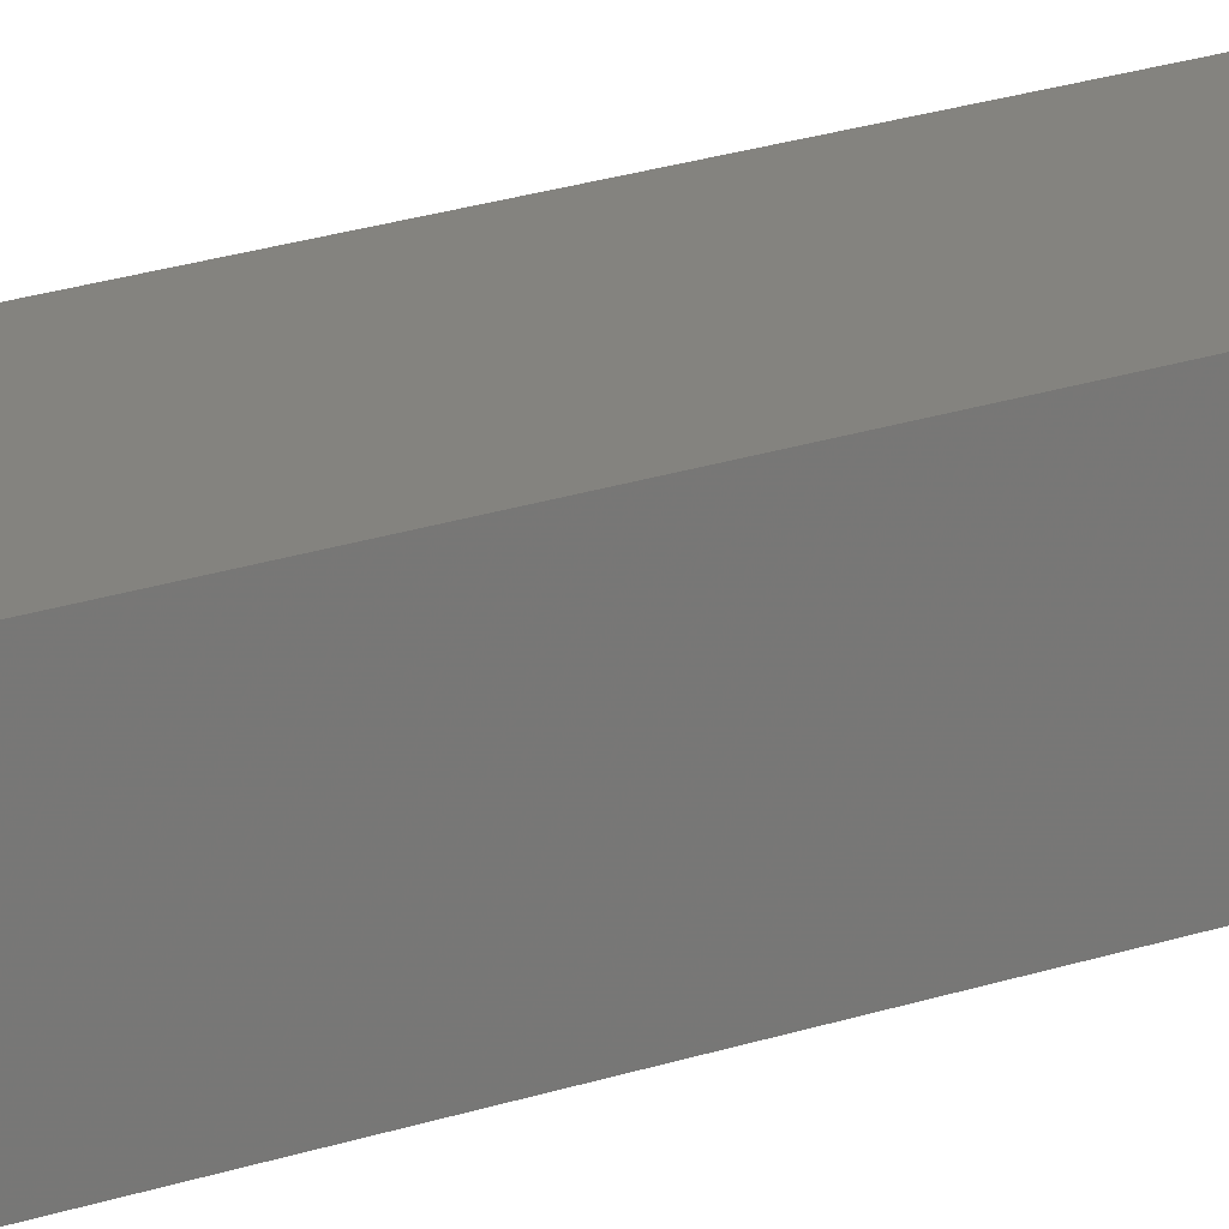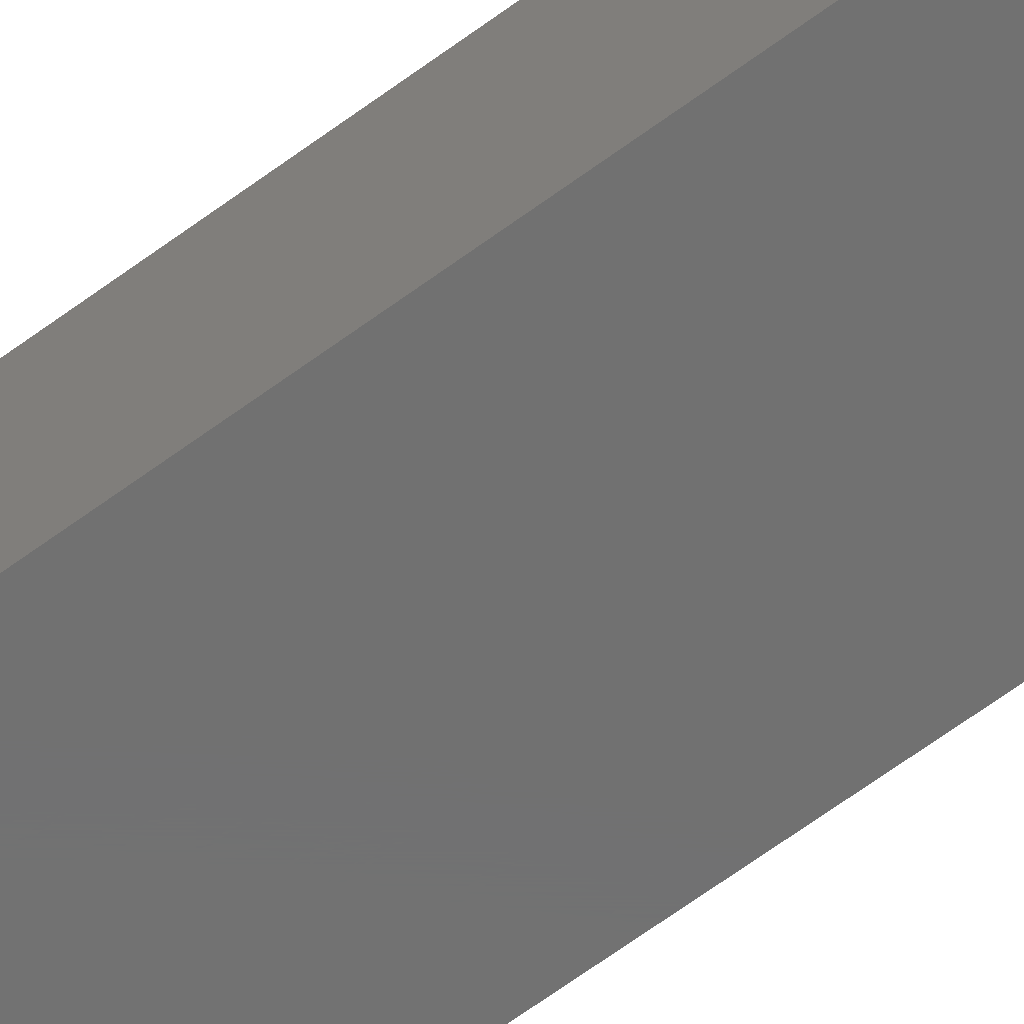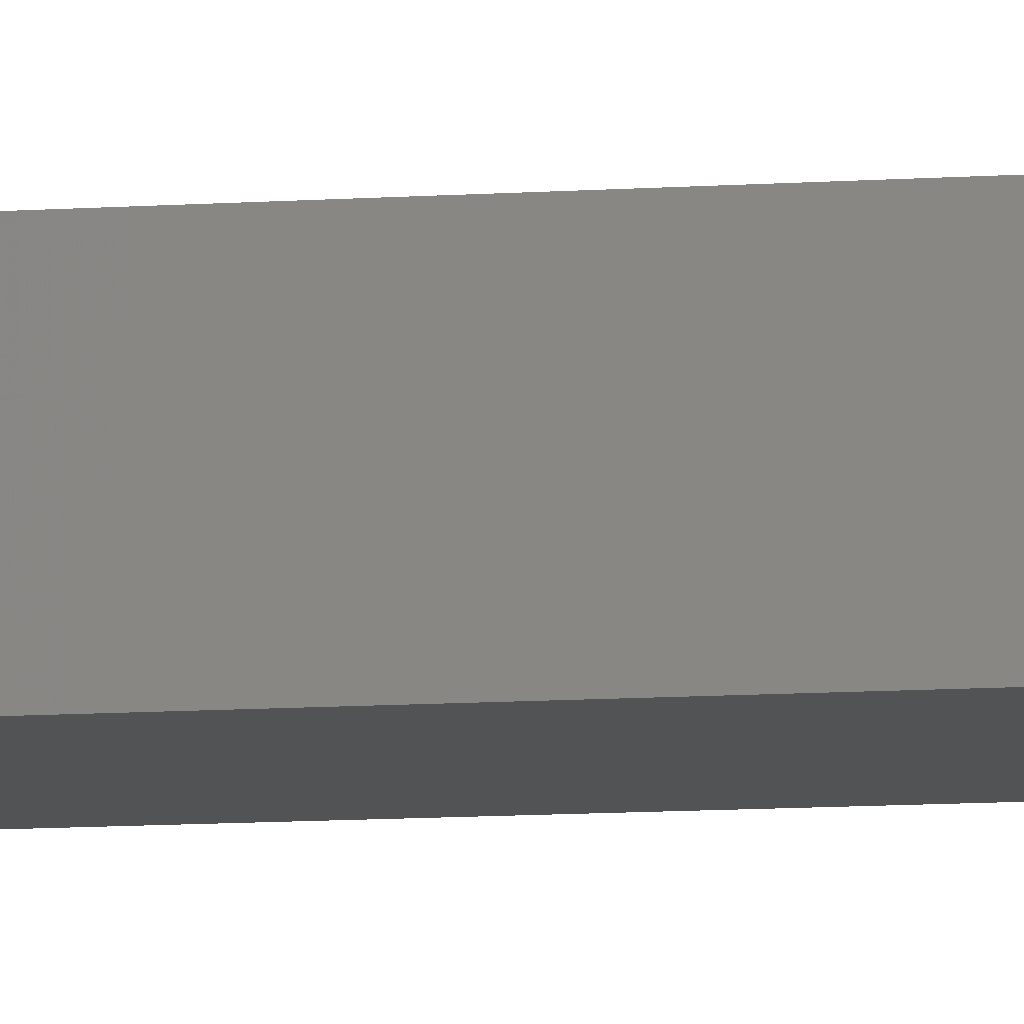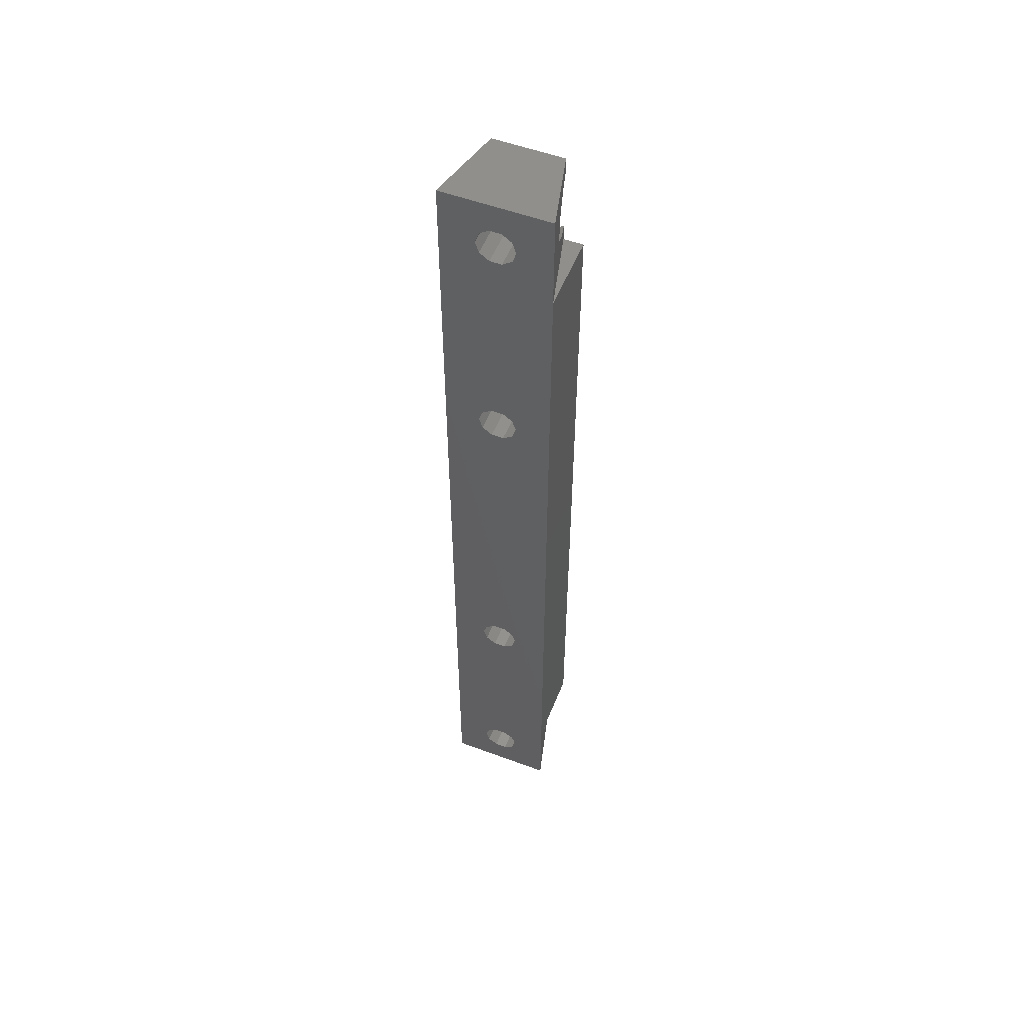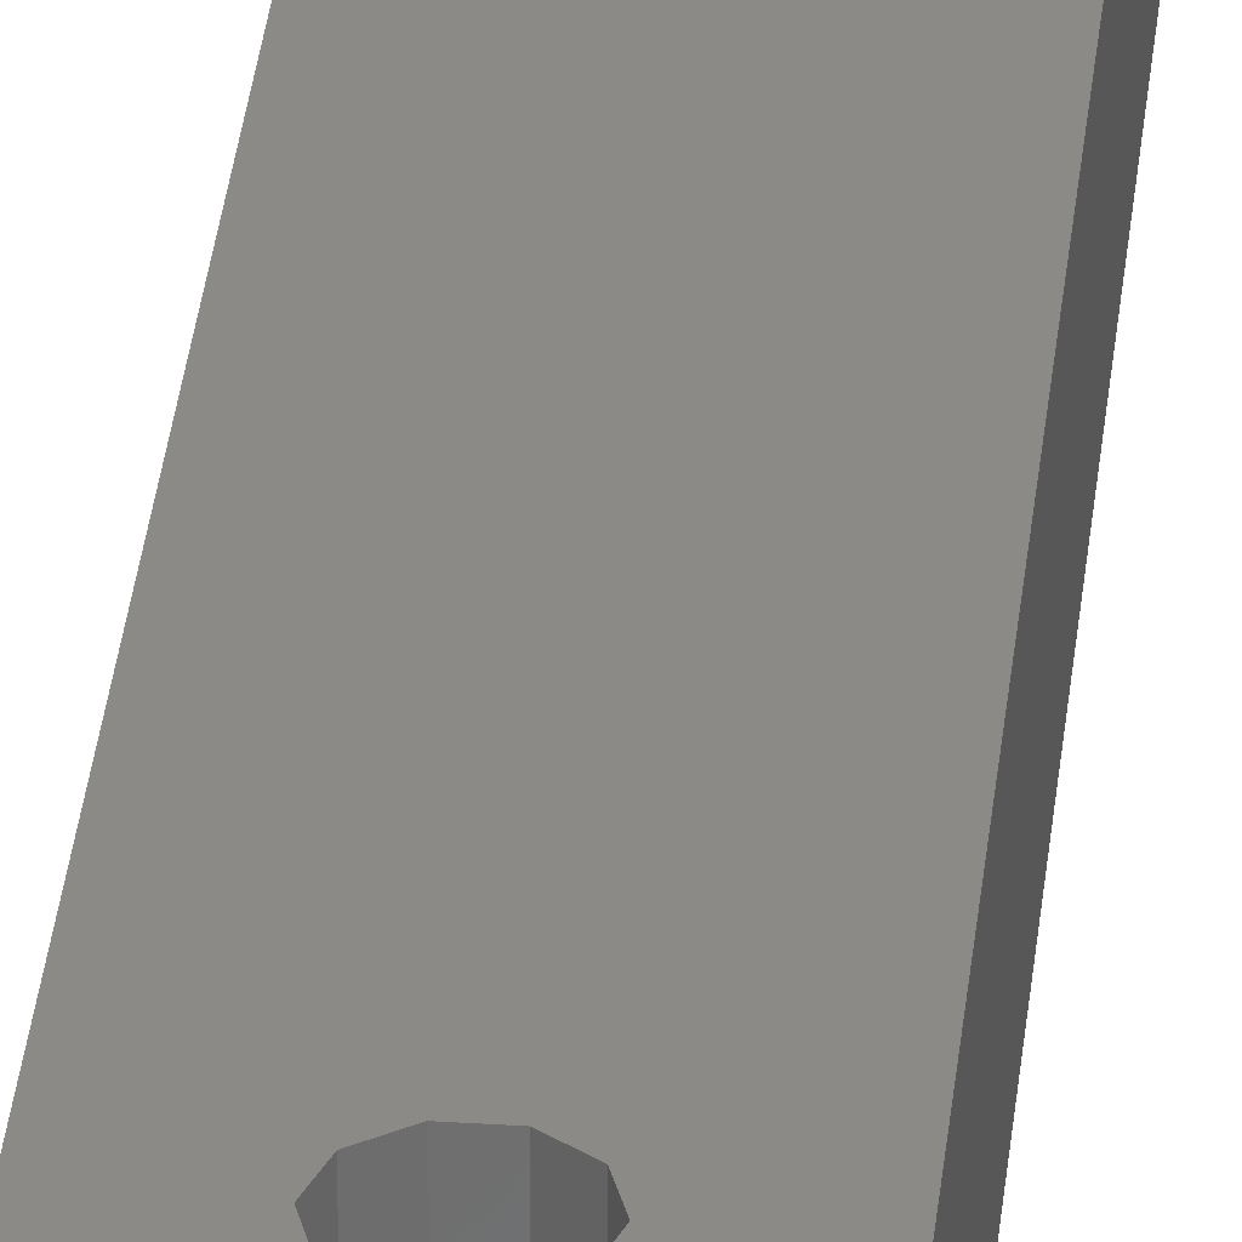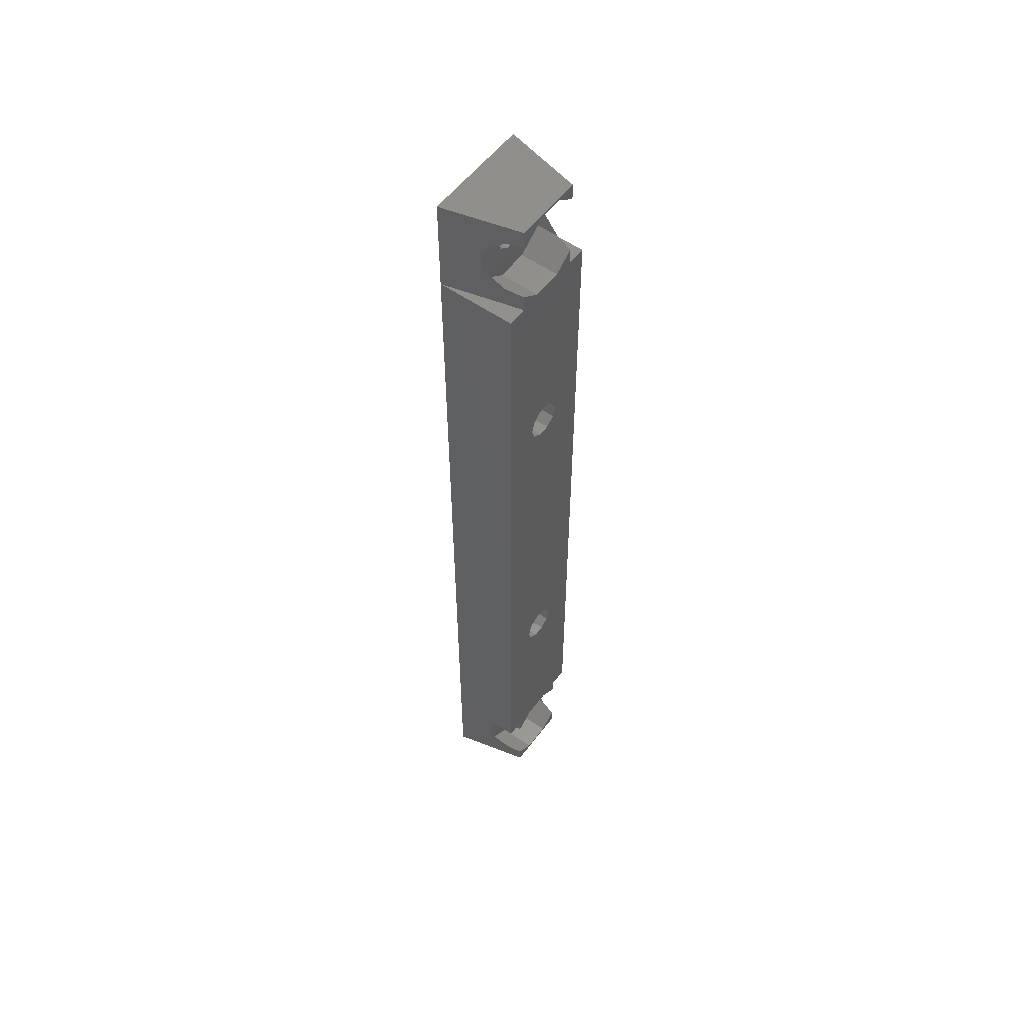
<metadata>
{"format":"stl","ext":"stl","renderer":"f3d","projection":"perspective","resolution":1024,"background":"white","views":[{"elev":18.3,"azim":54.5,"up":"+Z"},{"elev":-62.9,"azim":-52.8,"up":"+Z"},{"elev":-10.3,"azim":-80.1,"up":"+Z"},{"elev":53.8,"azim":-158.4,"up":"+Y"},{"elev":31.5,"azim":5.4,"up":"+Z"},{"elev":55.5,"azim":-53.5,"up":"+Y"}]}
</metadata>
<code>
# stl→obj: 150 verts, 314 faces
v -2.8 -20 -2
v -2.8 20 2
v -2.8 20 -2
v -2.8 -20 2
v 0.809 9.412 2
v 1 -10 2
v 1 10 2
v 0.809 -9.412 2
v 0.309 9.049 2
v 0.309 -9.049 2
v -0.309 9.049 2
v -0.309 -9.049 2
v -0.809 9.412 2
v -0.809 -9.412 2
v -1 10 2
v -1 -10 2
v 1.8 -20 2
v 0.7725 -20.12 2
v 1.8 -20.87 2
v -2.449e-15 -20 2
v -0.7725 -20.12 2
v -1.8 -20 2
v -0.309 -10.95 2
v -0.809 -10.59 2
v -0.809 10.59 2
v -1.8 -20.87 2
v 0.7725 20.12 2
v 1.8 20 2
v 1.8 20.87 2
v 0.809 10.59 2
v 0.309 10.95 2
v -0.309 10.95 2
v -0.7725 20.12 2
v -1.8 20 2
v -1.8 20.87 2
v 2.8 -20 2
v 2.8 20 2
v 0.809 -10.59 2
v 0.309 -10.95 2
v 2.8 20 -2
v 2.8 -20 -2
v 0.309 10.95 -2
v 0.809 10.59 -2
v 0.809 21.91 -2
v 1 22.5 -2
v 0.309 21.55 -2
v -0.309 10.95 -2
v -0.809 10.59 -2
v -0.309 21.55 -2
v -1 10 -2
v -0.809 21.91 -2
v 0.809 -9.412 -2
v 1 10 -2
v 1 -10 -2
v 0.809 9.412 -2
v 0.309 -9.049 -2
v 0.309 9.049 -2
v -0.309 -9.049 -2
v -0.309 9.049 -2
v -0.809 -9.412 -2
v -0.809 9.412 -2
v -1 -10 -2
v 0.309 -21.55 -2
v 0.809 -21.91 -2
v 0.809 -10.59 -2
v 0.309 -10.95 -2
v -0.309 -21.55 -2
v -0.809 -21.91 -2
v -0.309 -10.95 -2
v -1 -22.5 -2
v -0.809 -10.59 -2
v 1 -22.5 -2
v 2.8 -25 -2
v 0.809 -23.09 -2
v 0.309 -23.45 -2
v -0.309 -23.45 -2
v -2.8 -25 -2
v -0.809 -23.09 -2
v 2.8 25 -2
v 0.809 23.09 -2
v 0.309 23.45 -2
v -0.309 23.45 -2
v -1 22.5 -2
v -2.8 25 -2
v -0.809 23.09 -2
v -2.449e-15 -20 -2
v -2.023 23.97 1.11
v -1.8 25 2
v -1.8 24.13 2
v -2.3 23.12 0
v -2.3 21.88 0
v -2.023 21.03 1.11
v 2.023 23.97 1.11
v 1.8 25 2
v 1.8 24.13 2
v 2.3 23.12 0
v 2.3 21.88 0
v 2.023 21.03 1.11
v 0.7725 24.88 2
v -0.7725 24.88 2
v 0.809 23.09 0
v 1 22.5 0
v -1 22.5 0
v -0.809 23.09 0
v -0.309 21.55 0
v 0.309 21.55 0
v 0.309 23.45 0
v -0.309 23.45 0
v -0.809 21.91 0
v 0.809 21.91 0
v 2.023 23.97 0
v -2.023 23.97 0
v 0.7725 20.12 0
v -0.7725 20.12 0
v -0.7725 24.88 0
v 0.7725 24.88 0
v -2.023 21.03 0
v 2.023 21.03 0
v 2.023 -21.03 1.11
v 2.3 -21.88 0
v 2.3 -23.12 0
v 1.8 -25 2
v 2.023 -23.97 1.11
v 1.8 -24.13 2
v -2.023 -21.03 1.11
v -2.3 -21.88 0
v -2.3 -23.12 0
v -2.023 -23.97 1.11
v -1.8 -25 2
v -1.8 -24.13 2
v 0.7725 -24.88 2
v -0.7725 -24.88 2
v -0.809 -23.09 0
v -1 -22.5 0
v 1 -22.5 0
v 0.809 -23.09 0
v 0.309 -21.55 0
v -0.309 -21.55 0
v -0.309 -23.45 0
v 0.309 -23.45 0
v 0.809 -21.91 0
v -0.809 -21.91 0
v -2.023 -23.97 0
v 2.023 -23.97 0
v -0.7725 -20.12 0
v 0.7725 -20.12 0
v 0.7725 -24.88 0
v -0.7725 -24.88 0
v 2.023 -21.03 0
v -2.023 -21.03 0
f 1 2 3
f 2 1 4
f 5 6 7
f 5 8 6
f 9 8 5
f 9 10 8
f 11 10 9
f 11 12 10
f 13 12 11
f 13 14 12
f 15 14 13
f 14 15 16
f 17 18 19
f 20 18 17
f 20 21 18
f 22 20 23
f 4 23 24
f 4 24 16
f 25 2 15
f 15 2 16
f 20 22 21
f 21 22 26
f 27 28 29
f 28 7 17
f 28 30 7
f 31 28 27
f 28 31 30
f 27 32 31
f 33 32 27
f 34 32 33
f 34 33 35
f 32 2 25
f 2 32 34
f 28 36 37
f 36 28 17
f 6 17 7
f 38 17 6
f 39 17 38
f 39 20 17
f 20 39 23
f 4 16 2
f 23 4 22
f 17 20 36
f 36 40 37
f 40 36 41
f 40 28 37
f 34 3 2
f 42 40 43
f 40 44 45
f 3 40 42
f 40 46 44
f 3 42 47
f 40 3 46
f 3 47 48
f 46 3 49
f 3 48 50
f 49 3 51
f 52 53 54
f 52 55 53
f 56 55 52
f 56 57 55
f 58 57 56
f 58 59 57
f 60 59 58
f 60 61 59
f 62 61 60
f 61 62 50
f 63 41 64
f 41 65 54
f 1 41 63
f 41 66 65
f 1 63 67
f 41 1 66
f 1 67 68
f 66 1 69
f 1 68 70
f 69 1 71
f 72 41 73
f 41 54 40
f 64 41 72
f 73 74 72
f 73 75 74
f 73 76 75
f 71 1 62
f 62 1 50
f 1 70 77
f 78 77 70
f 76 77 78
f 77 76 73
f 53 40 54
f 43 40 53
f 40 45 79
f 80 79 45
f 81 79 80
f 82 79 81
f 3 50 1
f 51 3 83
f 84 83 3
f 82 84 79
f 85 84 82
f 83 84 85
f 4 1 22
f 86 36 20
f 36 86 41
f 53 30 43
f 30 53 7
f 47 31 32
f 31 47 42
f 42 30 31
f 30 42 43
f 55 9 5
f 9 55 57
f 59 13 11
f 13 59 61
f 15 48 25
f 48 15 50
f 13 50 15
f 50 13 61
f 48 32 25
f 32 48 47
f 55 7 53
f 7 55 5
f 57 11 9
f 11 57 59
f 54 8 52
f 8 54 6
f 16 60 14
f 60 16 62
f 66 23 39
f 23 66 69
f 58 10 12
f 10 58 56
f 56 8 10
f 8 56 52
f 60 12 14
f 12 60 58
f 24 62 16
f 62 24 71
f 65 39 38
f 39 65 66
f 69 24 23
f 24 69 71
f 65 6 54
f 6 65 38
f 87 88 84
f 88 87 89
f 84 90 87
f 84 91 90
f 3 91 84
f 3 92 91
f 34 92 3
f 92 34 35
f 93 94 95
f 94 93 79
f 96 79 93
f 97 79 96
f 28 98 29
f 40 98 28
f 97 40 79
f 98 40 97
f 94 99 95
f 94 100 99
f 88 100 94
f 100 88 89
f 79 88 94
f 88 79 84
f 45 101 80
f 101 45 102
f 103 85 104
f 85 103 83
f 46 105 106
f 105 46 49
f 82 107 108
f 107 82 81
f 81 101 107
f 101 81 80
f 85 108 104
f 108 85 82
f 109 83 103
f 83 109 51
f 44 106 110
f 106 44 46
f 49 109 105
f 109 49 51
f 44 102 45
f 102 44 110
f 96 93 111
f 112 87 90
f 113 33 27
f 33 113 114
f 115 99 100
f 99 115 116
f 99 93 95
f 116 93 99
f 93 116 111
f 87 100 89
f 115 87 112
f 87 115 100
f 92 117 91
f 101 96 111
f 96 102 97
f 110 97 102
f 96 101 102
f 116 101 111
f 116 107 101
f 116 108 107
f 115 108 116
f 115 104 108
f 112 104 115
f 90 104 112
f 97 110 118
f 110 113 118
f 106 113 110
f 105 113 106
f 105 114 113
f 109 114 105
f 91 109 103
f 104 90 103
f 91 103 90
f 109 91 117
f 109 117 114
f 98 27 29
f 113 98 118
f 98 113 27
f 33 92 35
f 114 92 33
f 92 114 117
f 98 97 118
f 119 17 19
f 17 119 41
f 120 41 119
f 121 41 120
f 122 123 124
f 73 123 122
f 121 73 41
f 123 73 121
f 125 22 1
f 22 125 26
f 1 126 125
f 1 127 126
f 77 127 1
f 77 128 127
f 129 128 77
f 128 129 130
f 131 122 124
f 132 122 131
f 132 129 122
f 129 132 130
f 77 122 129
f 122 77 73
f 86 17 41
f 17 86 20
f 133 70 134
f 70 133 78
f 74 135 72
f 135 74 136
f 67 137 138
f 137 67 63
f 75 139 140
f 139 75 76
f 76 133 139
f 133 76 78
f 74 140 136
f 140 74 75
f 72 141 64
f 141 72 135
f 68 138 142
f 138 68 67
f 63 141 137
f 141 63 64
f 134 68 142
f 68 134 70
f 128 143 127
f 123 121 144
f 145 18 21
f 18 145 146
f 147 132 131
f 132 147 148
f 132 128 130
f 148 128 132
f 128 148 143
f 123 131 124
f 147 123 144
f 123 147 131
f 120 119 149
f 141 120 149
f 120 135 121
f 136 121 135
f 120 141 135
f 146 141 149
f 146 137 141
f 146 138 137
f 145 138 146
f 145 142 138
f 150 142 145
f 126 142 150
f 121 136 144
f 136 147 144
f 140 147 136
f 139 147 140
f 139 148 147
f 133 148 139
f 127 133 134
f 142 126 134
f 127 134 126
f 133 127 143
f 133 143 148
f 125 21 26
f 145 125 150
f 125 145 21
f 18 119 19
f 146 119 18
f 119 146 149
f 150 125 126

</code>
